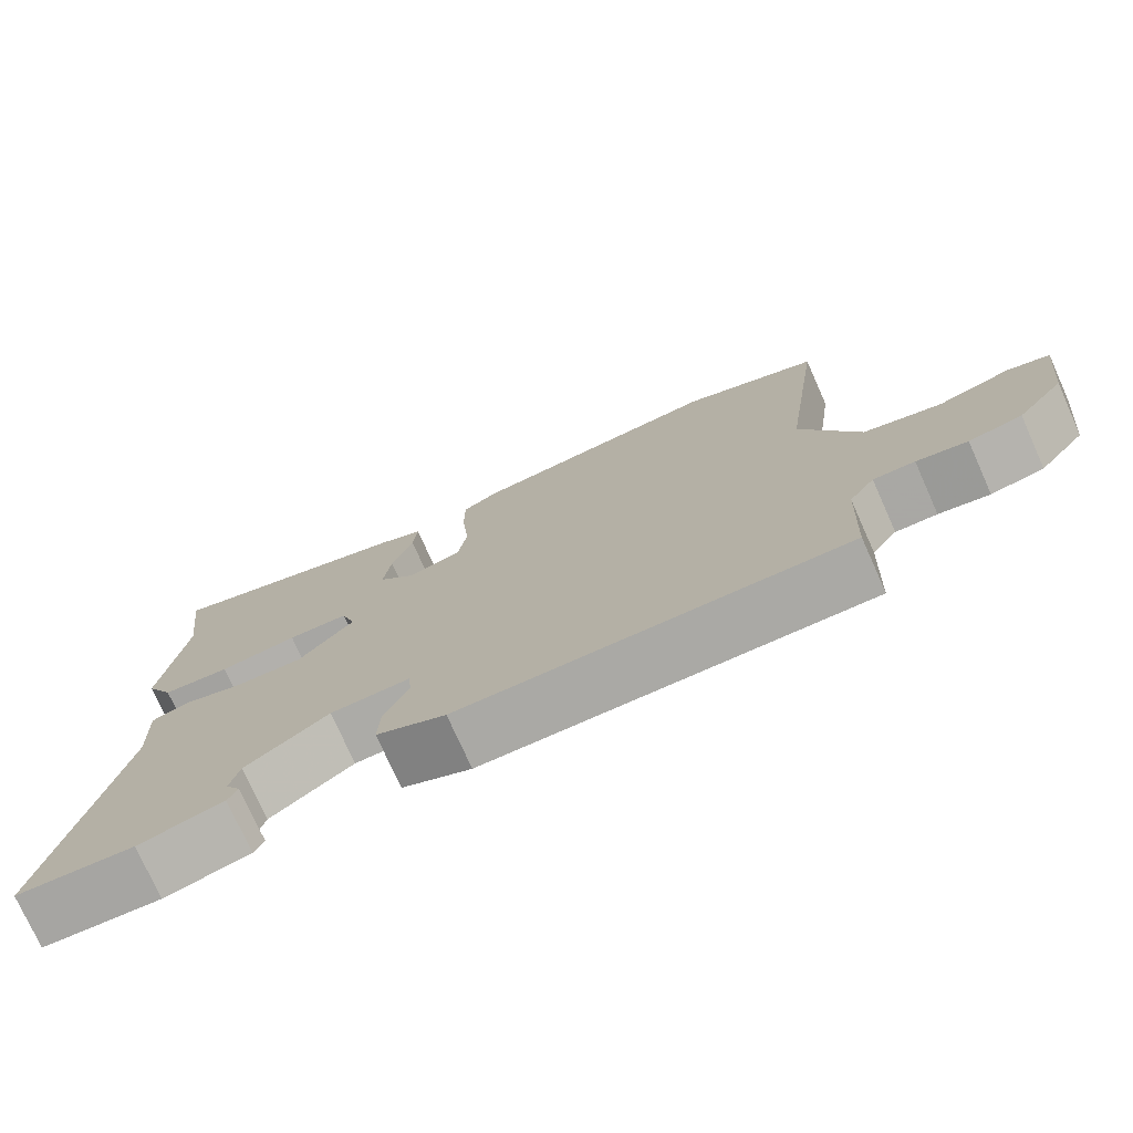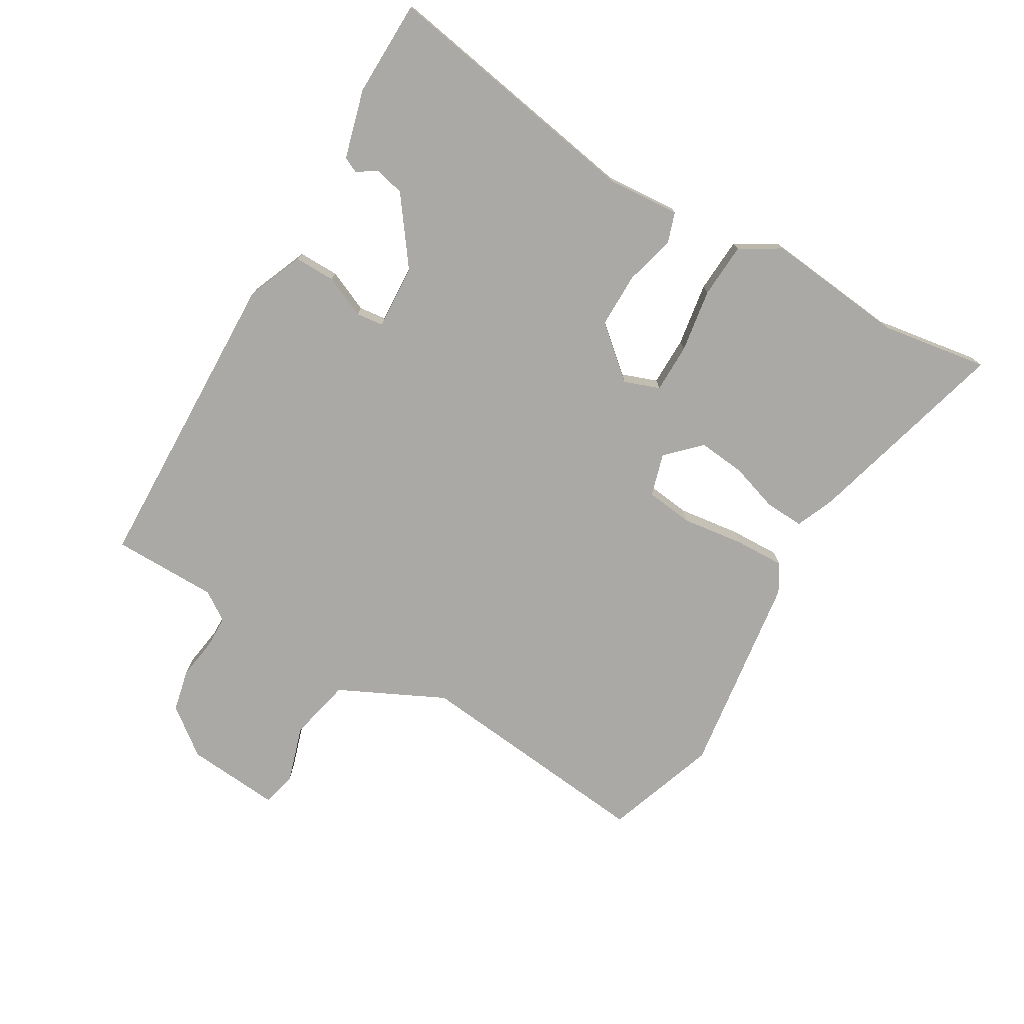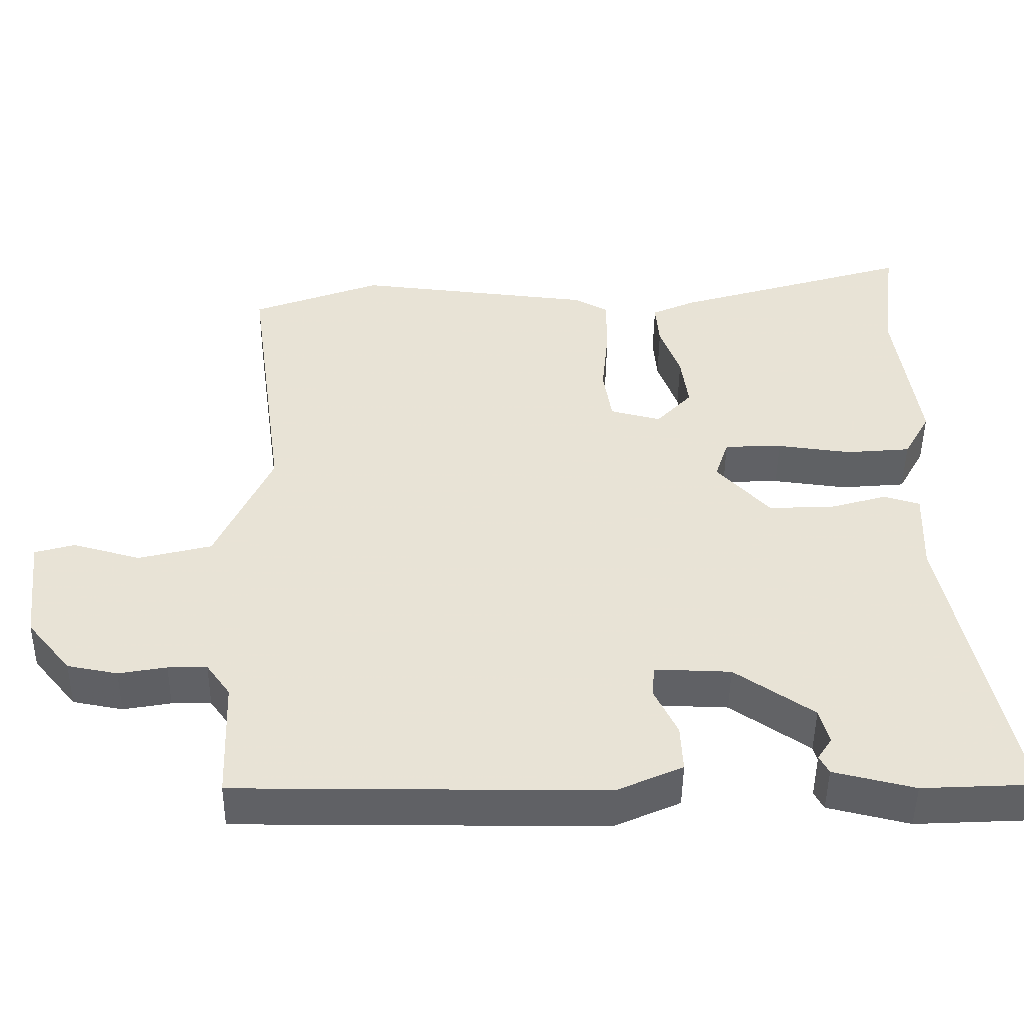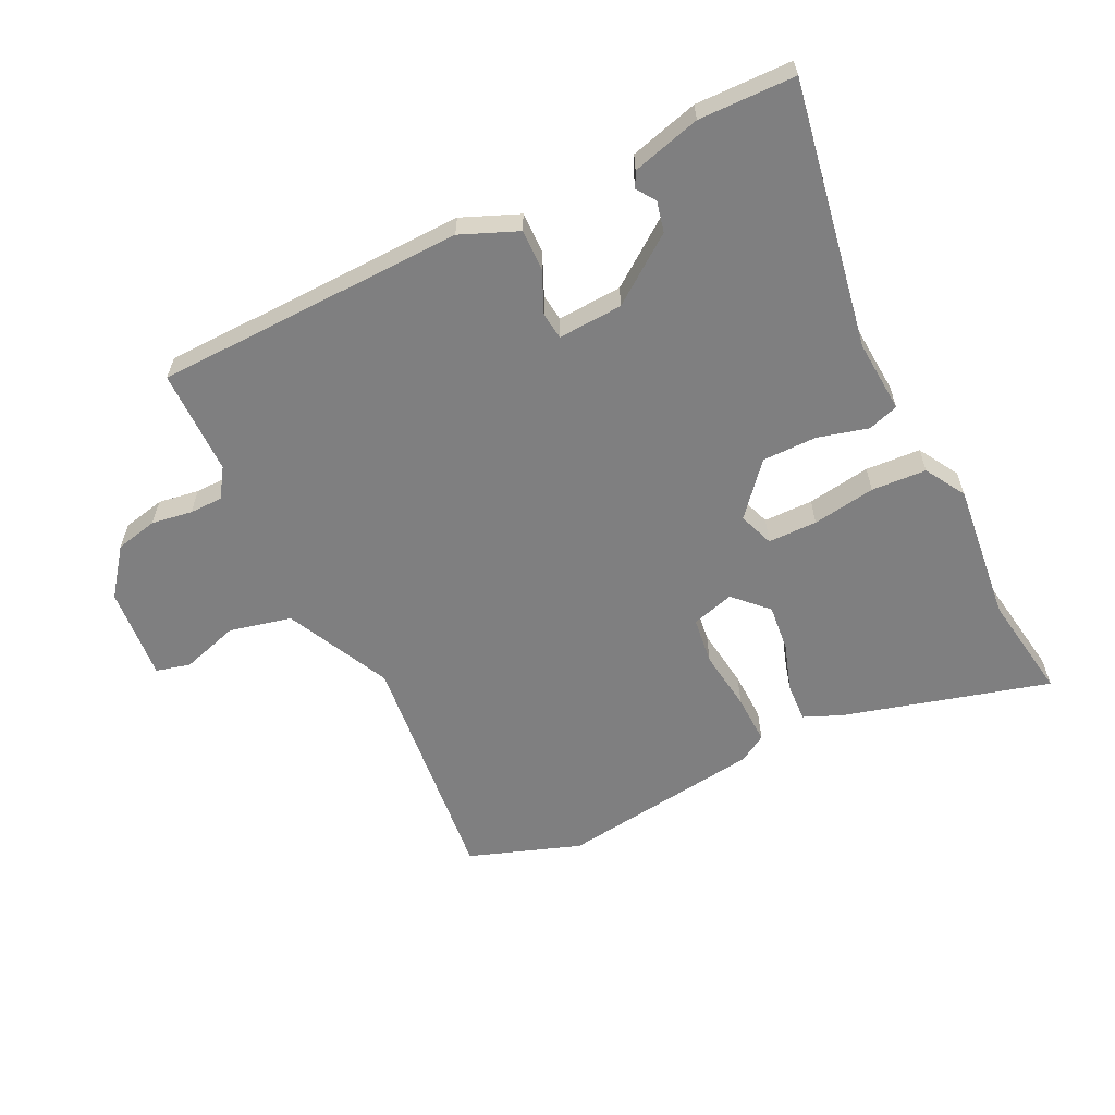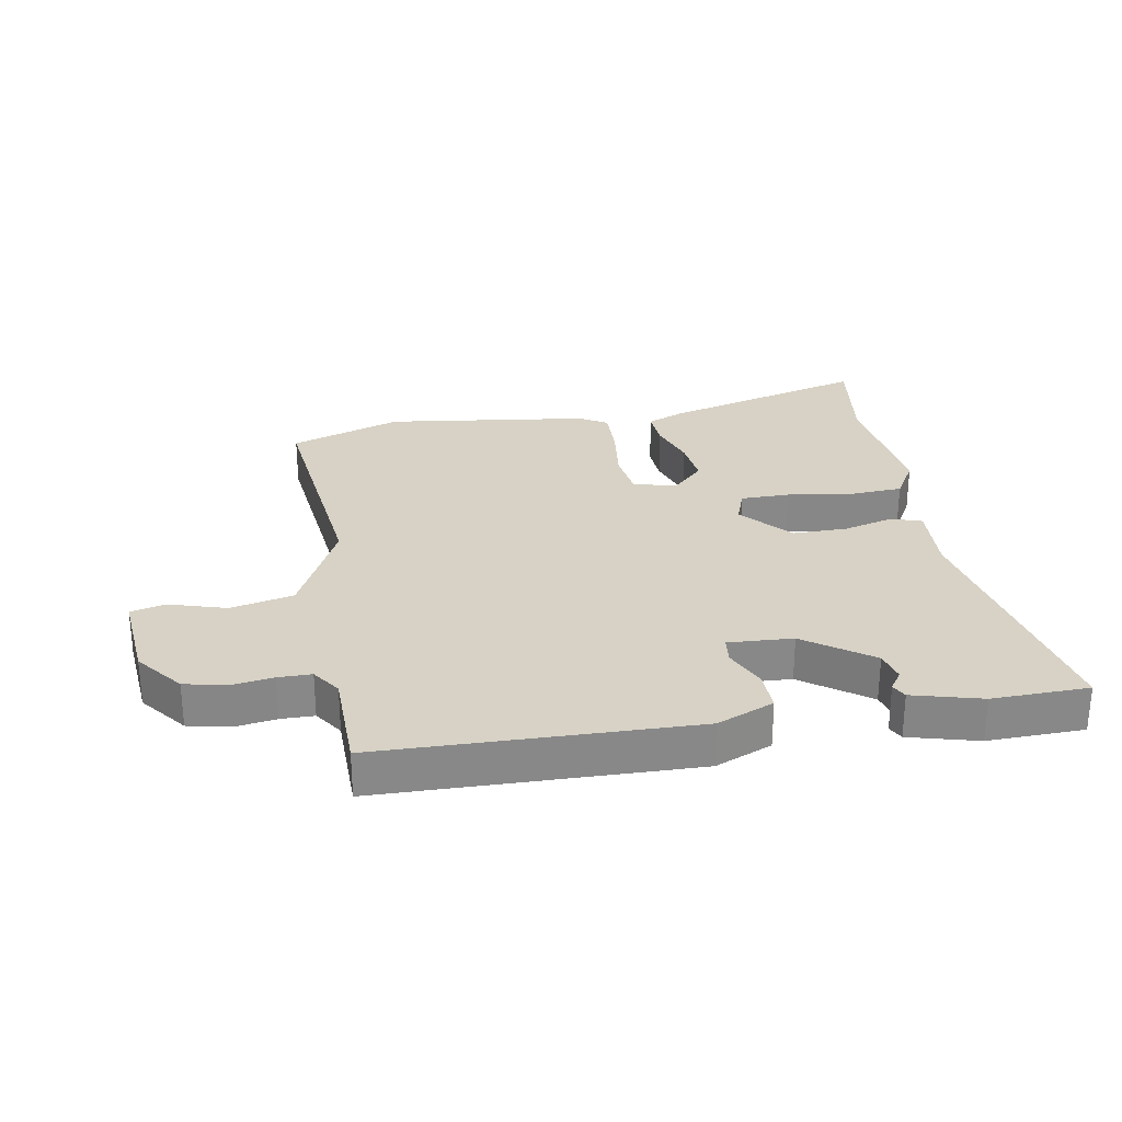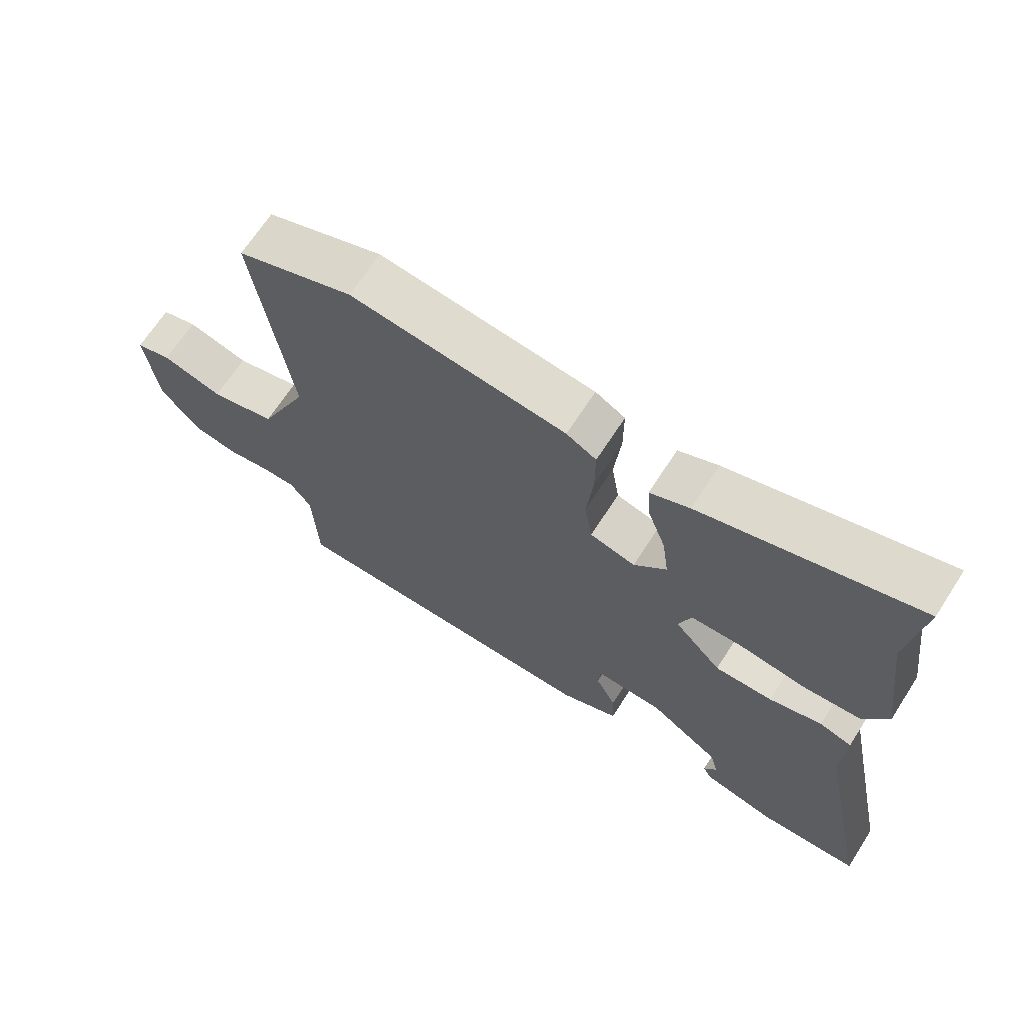
<metadata>
{"format":"obj","ext":"obj","renderer":"f3d","projection":"perspective","resolution":1024,"background":"white","views":[{"elev":-75.4,"azim":24.1,"up":"+Z"},{"elev":-75.5,"azim":-118.6,"up":"+Y"},{"elev":-48.4,"azim":179.3,"up":"+Z"},{"elev":-59.8,"azim":-152.3,"up":"+Y"},{"elev":27.6,"azim":171.6,"up":"+Y"},{"elev":68.0,"azim":-147.1,"up":"+Z"}]}
</metadata>
<code>
v 0.479 0.07 -0.529
v -0.025 0.07 -0.527
v -0.116 0.07 -0.486
v -0.113 0.07 -0.42
v -0.081 0.07 -0.353
v -0.085 0.07 -0.309
v -0.19 0.07 -0.312
v -0.299 0.07 -0.387
v -0.312 0.07 -0.436
v -0.292 0.07 -0.467
v -0.305 0.07 -0.492
v -0.417 0.07 -0.519
v -0.573 0.07 -0.511
v -0.485 0.07 -0.083
v -0.49 0.07 0.036
v -0.44 0.07 0.051
v -0.359 0.07 0.027
v -0.27 0.07 0.024
v -0.197 0.07 0.104
v -0.216 0.07 0.162
v -0.296 0.07 0.165
v -0.399 0.07 0.152
v -0.488 0.07 0.16
v -0.525 0.07 0.227
v -0.494 0.07 0.453
v -0.516 0.07 0.627
v -0.184 0.07 0.525
v -0.123 0.07 0.497
v -0.128 0.07 0.434
v -0.156 0.07 0.356
v -0.166 0.07 0.28
v -0.116 0.07 0.226
v -0.046 0.07 0.244
v -0.034 0.07 0.321
v -0.044 0.07 0.421
v -0.044 0.07 0.503
v 0.002 0.07 0.529
v 0.334 0.07 0.564
v 0.514 0.07 0.495
v 0.46 0.07 0.103
v 0.537 0.07 -0.07
v 0.638 0.07 -0.096
v 0.732 0.07 -0.07
v 0.787 0.07 -0.086
v 0.769 0.07 -0.238
v 0.708 0.07 -0.312
v 0.639 0.07 -0.325
v 0.573 0.07 -0.313
v 0.519 0.07 -0.312
v 0.486 0.07 -0.358
v 0.479 0 -0.529
v -0.025 0 -0.527
v -0.116 0 -0.486
v -0.113 0 -0.42
v -0.081 0 -0.353
v -0.085 0 -0.309
v -0.19 0 -0.312
v -0.299 0 -0.387
v -0.312 0 -0.436
v -0.292 0 -0.467
v -0.305 0 -0.492
v -0.417 0 -0.519
v -0.573 0 -0.511
v -0.485 0 -0.083
v -0.49 0 0.036
v -0.44 0 0.051
v -0.359 0 0.027
v -0.27 0 0.024
v -0.197 0 0.104
v -0.216 0 0.162
v -0.296 0 0.165
v -0.399 0 0.152
v -0.488 0 0.16
v -0.525 0 0.227
v -0.494 0 0.453
v -0.516 0 0.627
v -0.184 0 0.525
v -0.123 0 0.497
v -0.128 0 0.434
v -0.156 0 0.356
v -0.166 0 0.28
v -0.116 0 0.226
v -0.046 0 0.244
v -0.034 0 0.321
v -0.044 0 0.421
v -0.044 0 0.503
v 0.002 0 0.529
v 0.334 0 0.564
v 0.514 0 0.495
v 0.46 0 0.103
v 0.537 0 -0.07
v 0.638 0 -0.096
v 0.732 0 -0.07
v 0.787 0 -0.086
v 0.769 0 -0.238
v 0.708 0 -0.312
v 0.639 0 -0.325
v 0.573 0 -0.313
v 0.519 0 -0.312
v 0.486 0 -0.358
f 45 46 47 48
f 45 48 49
f 42 43 44 45
f 41 42 45 49
f 40 41 49 50
f 38 39 40
f 34 35 36 37
f 33 34 37 38
f 27 28 29 30
f 25 26 27 30
f 25 30 31
f 24 25 31 32
f 21 22 23 24
f 20 21 24 32
f 14 15 16 17
f 14 17 18
f 13 14 18
f 12 13 18 19
f 9 10 11 12
f 8 9 12 19
f 2 3 4 5
f 2 5 6
f 1 2 6
f 50 1 6
f 33 38 40 50
f 33 50 6
f 19 20 32 33
f 7 8 19 33
f 6 7 33
f 98 97 96 95
f 99 98 95
f 95 94 93 92
f 99 95 92 91
f 100 99 91 90
f 90 89 88
f 87 86 85 84
f 88 87 84 83
f 80 79 78 77
f 80 77 76 75
f 81 80 75
f 82 81 75 74
f 74 73 72 71
f 82 74 71 70
f 67 66 65 64
f 68 67 64
f 68 64 63
f 69 68 63 62
f 62 61 60 59
f 69 62 59 58
f 55 54 53 52
f 56 55 52
f 56 52 51
f 56 51 100
f 100 90 88 83
f 56 100 83
f 83 82 70 69
f 83 69 58 57
f 83 57 56
f 1 51 52 2
f 2 52 53 3
f 3 53 54 4
f 4 54 55 5
f 5 55 56 6
f 6 56 57 7
f 7 57 58 8
f 8 58 59 9
f 9 59 60 10
f 10 60 61 11
f 11 61 62 12
f 12 62 63 13
f 13 63 64 14
f 14 64 65 15
f 15 65 66 16
f 16 66 67 17
f 17 67 68 18
f 18 68 69 19
f 19 69 70 20
f 20 70 71 21
f 21 71 72 22
f 22 72 73 23
f 23 73 74 24
f 24 74 75 25
f 25 75 76 26
f 26 76 77 27
f 27 77 78 28
f 28 78 79 29
f 29 79 80 30
f 30 80 81 31
f 31 81 82 32
f 32 82 83 33
f 33 83 84 34
f 34 84 85 35
f 35 85 86 36
f 36 86 87 37
f 37 87 88 38
f 38 88 89 39
f 39 89 90 40
f 40 90 91 41
f 41 91 92 42
f 42 92 93 43
f 43 93 94 44
f 44 94 95 45
f 45 95 96 46
f 46 96 97 47
f 47 97 98 48
f 48 98 99 49
f 49 99 100 50
f 50 100 51 1

</code>
